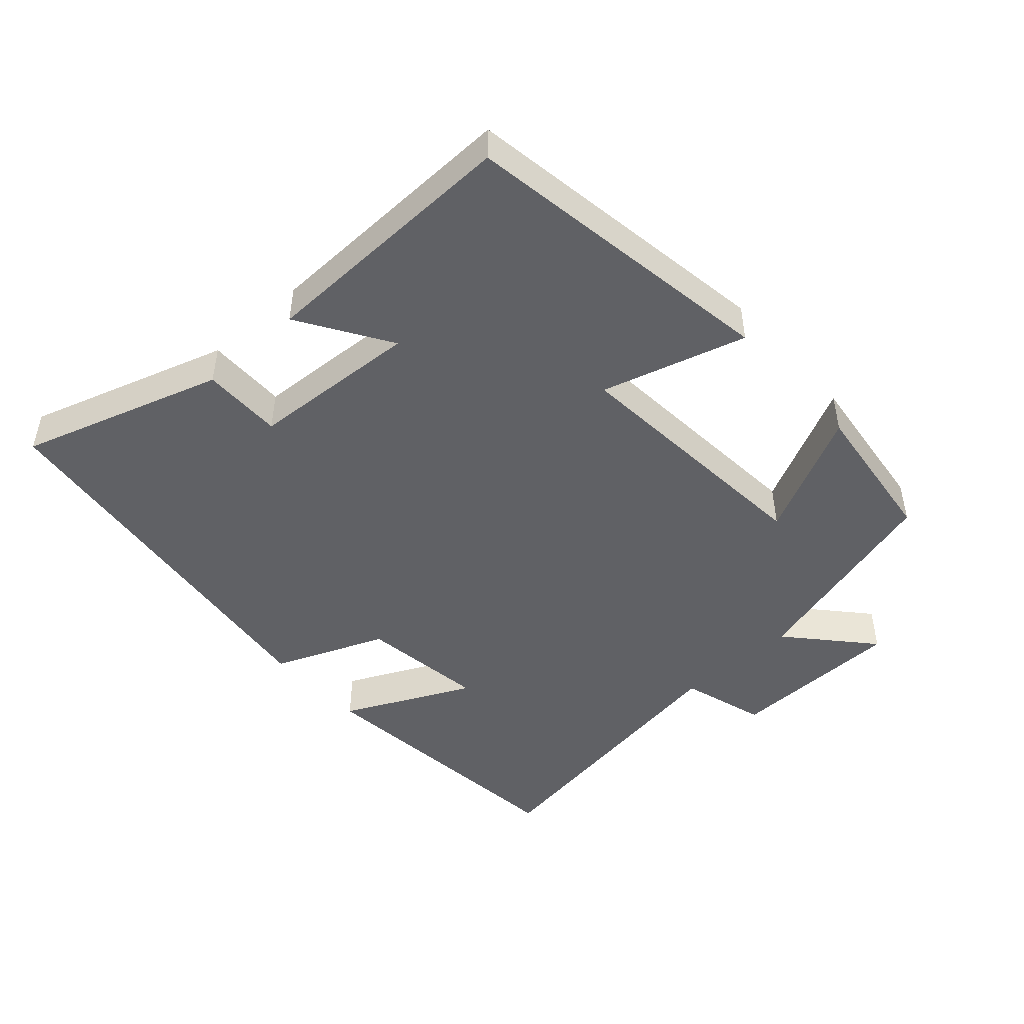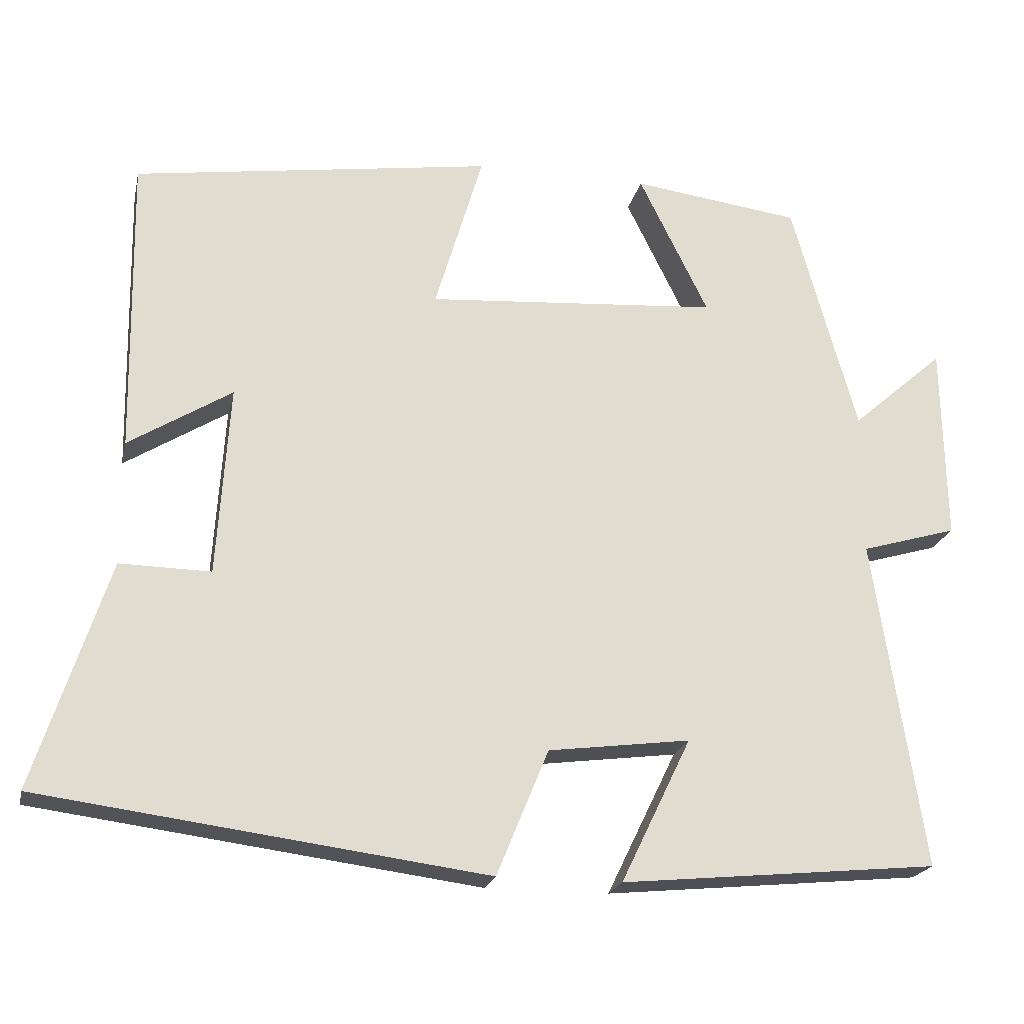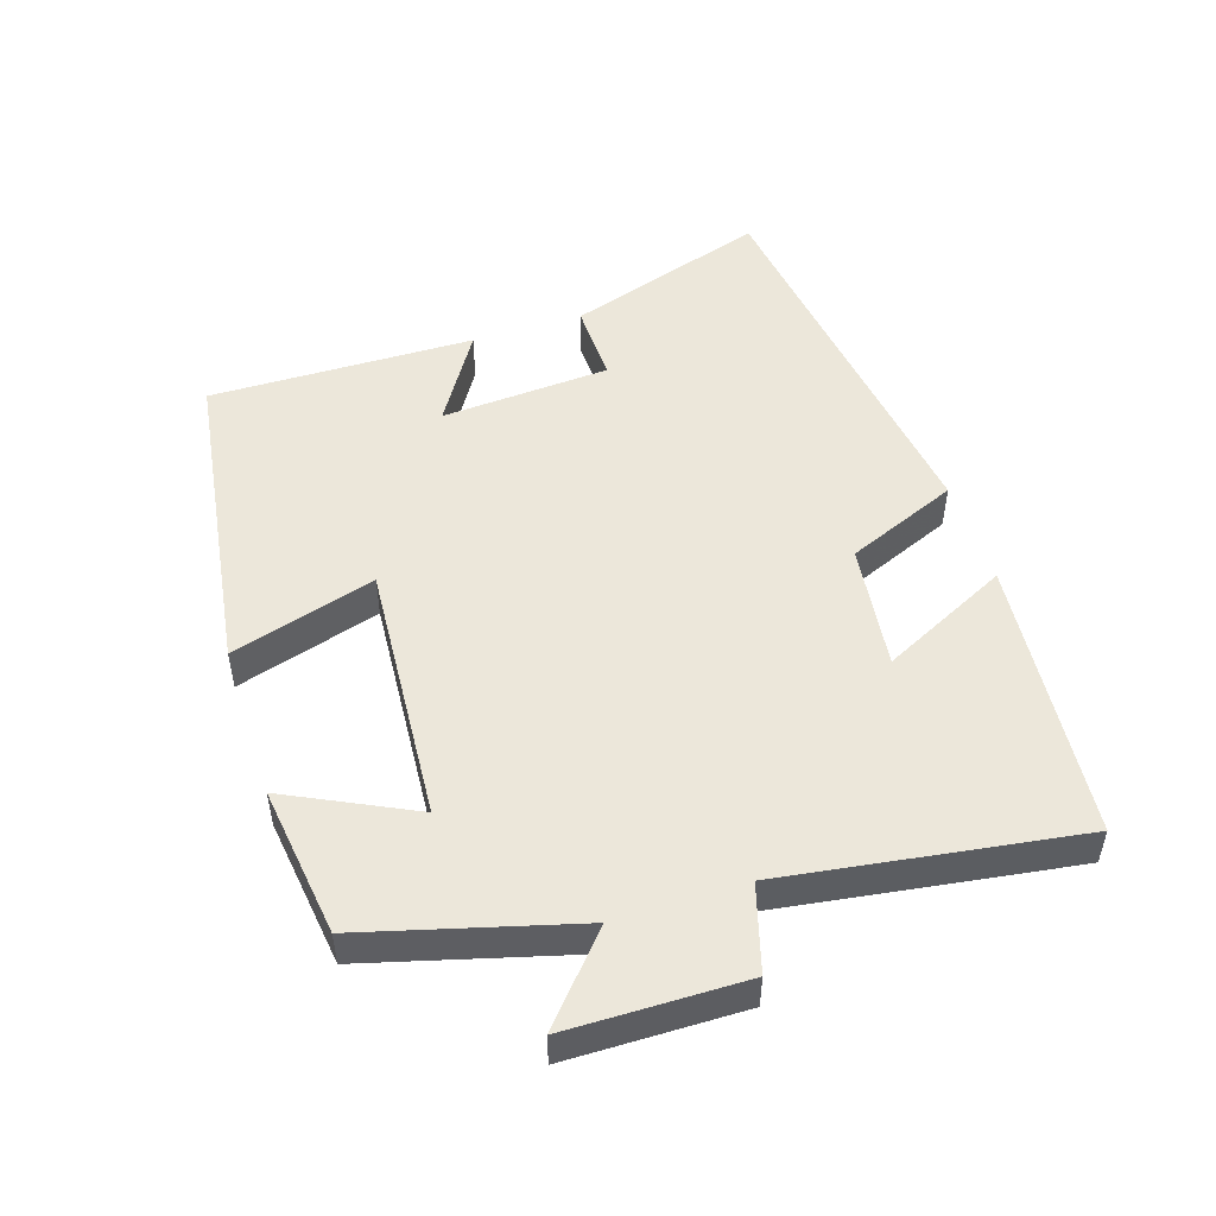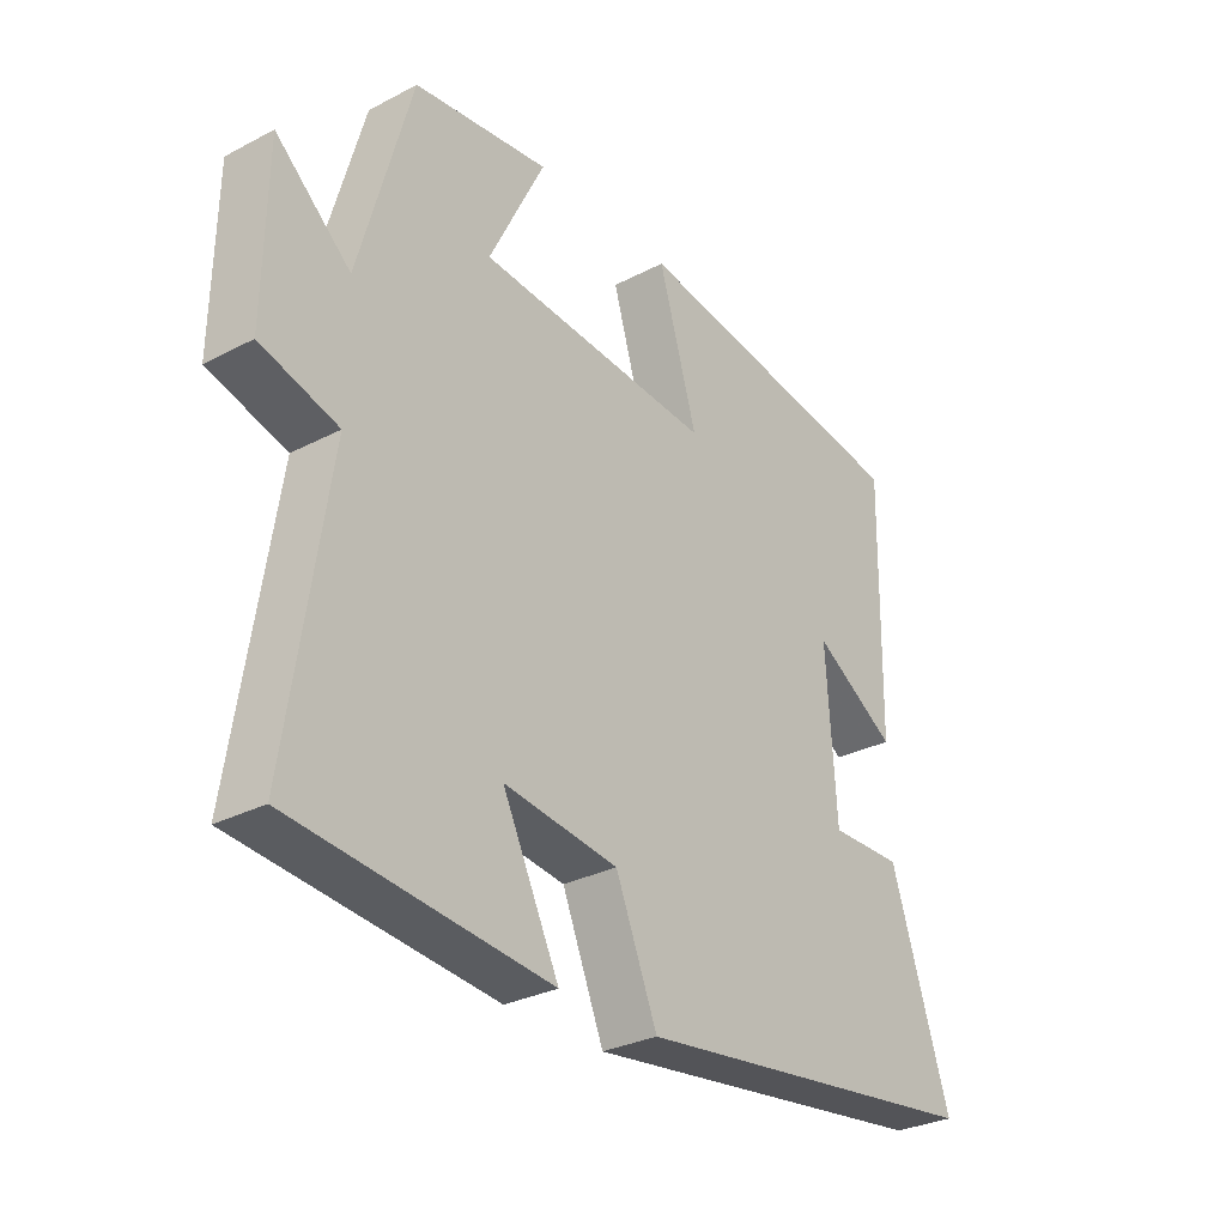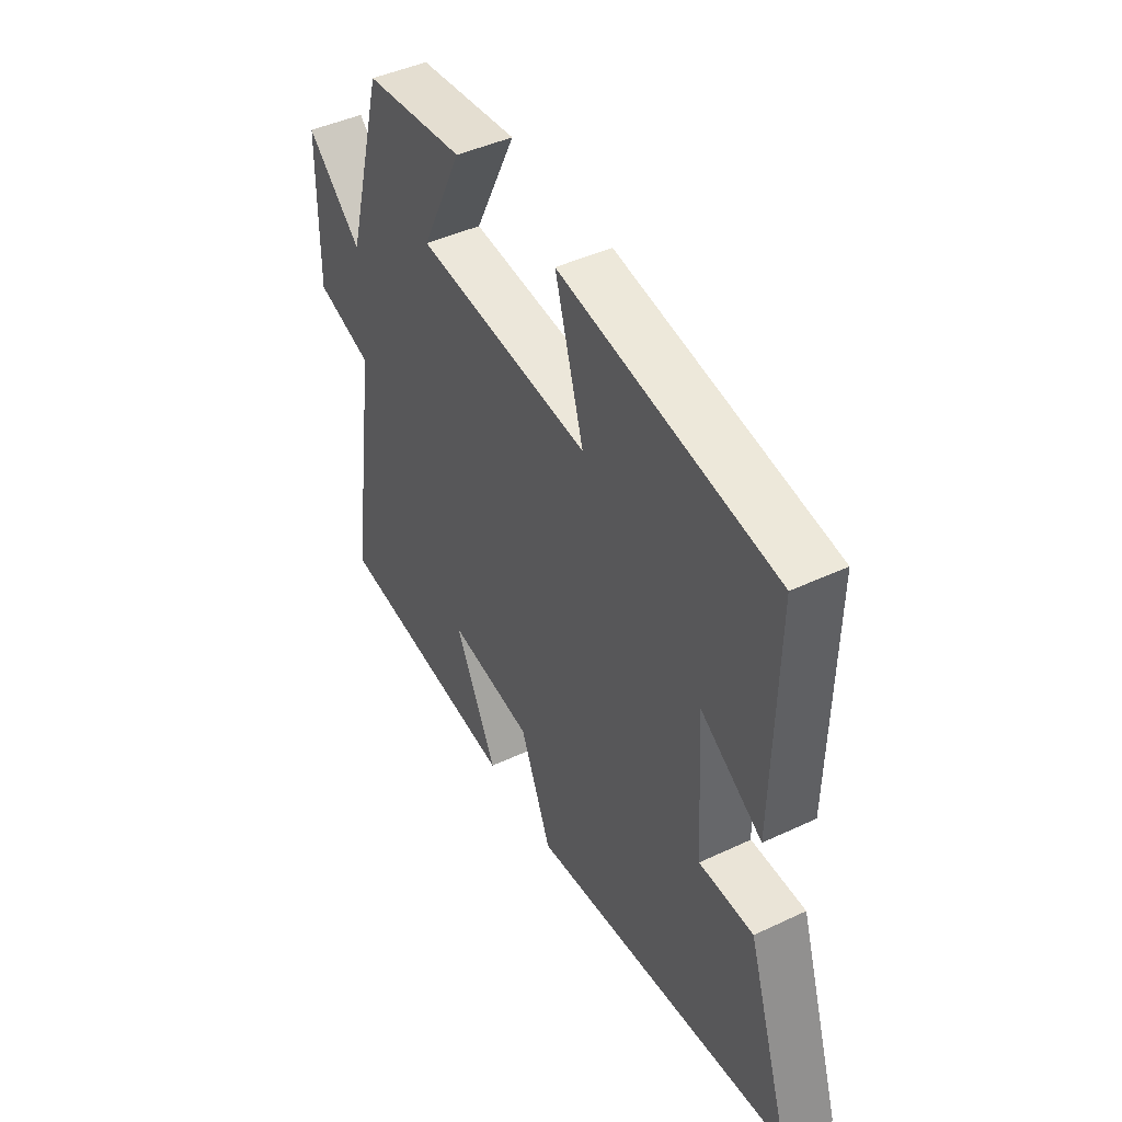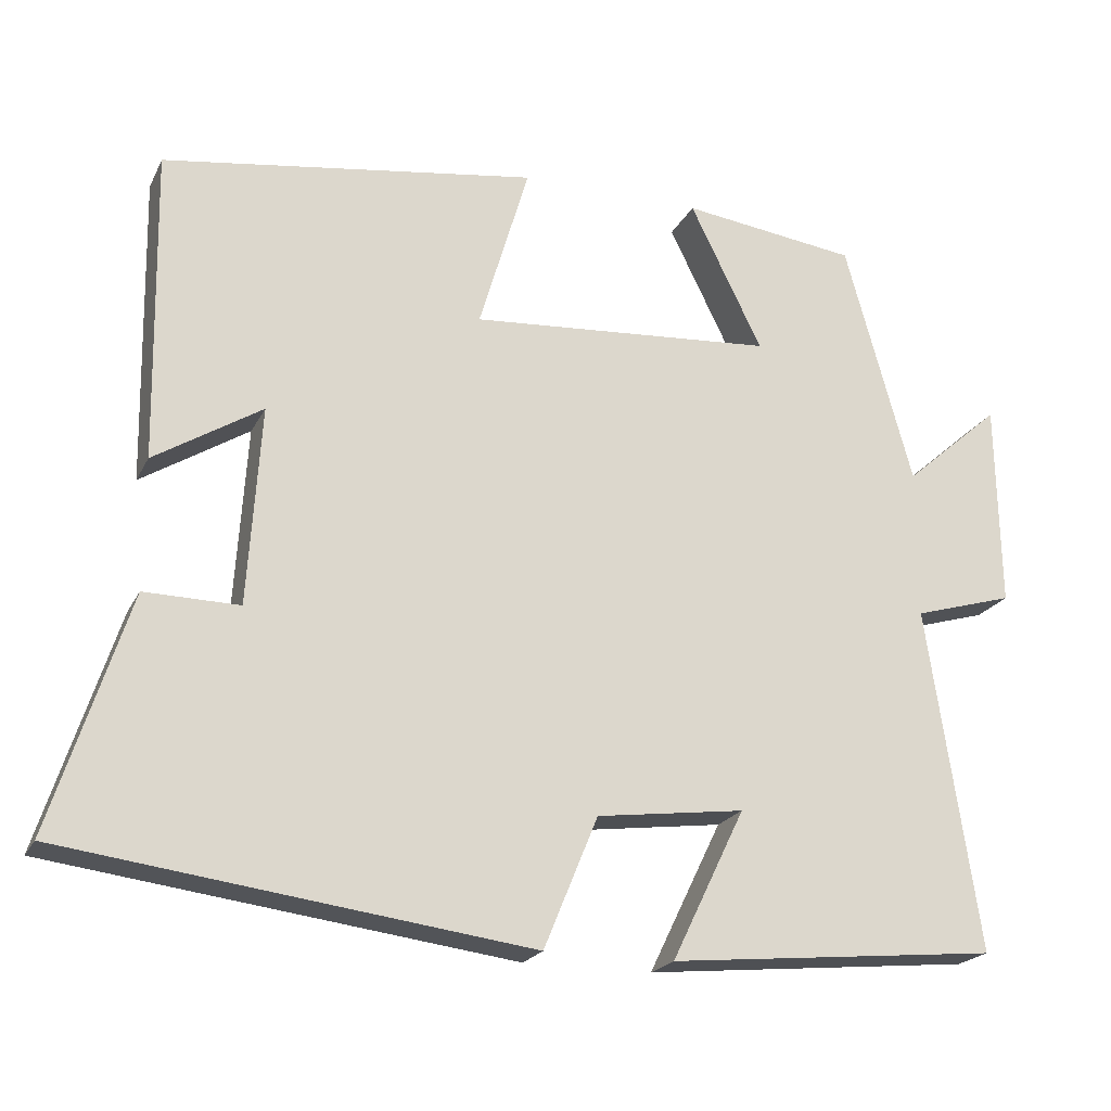
<metadata>
{"format":"obj","ext":"obj","renderer":"f3d","projection":"perspective","resolution":1024,"background":"white","views":[{"elev":-47.2,"azim":-47.7,"up":"+Y"},{"elev":-21.2,"azim":-12.3,"up":"+Z"},{"elev":50.3,"azim":72.0,"up":"+Y"},{"elev":-30.0,"azim":127.3,"up":"+Z"},{"elev":44.8,"azim":-118.6,"up":"+Z"},{"elev":-21.0,"azim":-20.4,"up":"+Z"}]}
</metadata>
<code>
v -0.507 0.07 0.431
v -0.036 0.07 0.5
v -0.099 0.07 0.287
v 0.285 0.07 0.315
v 0.194 0.07 0.5
v 0.415 0.07 0.471
v 0.5 0.07 0.163
v 0.622 0.07 0.27
v 0.626 0.07 0.01
v 0.5 0.07 -0.027
v 0.565 0.07 -0.46
v 0.149 0.07 -0.5
v 0.241 0.07 -0.311
v 0.055 0.07 -0.335
v -0.013 0.07 -0.5
v -0.596 0.07 -0.423
v -0.5 0.07 -0.125
v -0.381 0.07 -0.127
v -0.365 0.07 0.123
v -0.5 0.07 0.039
v -0.507 0 0.431
v -0.036 0 0.5
v -0.099 0 0.287
v 0.285 0 0.315
v 0.194 0 0.5
v 0.415 0 0.471
v 0.5 0 0.163
v 0.622 0 0.27
v 0.626 0 0.01
v 0.5 0 -0.027
v 0.565 0 -0.46
v 0.149 0 -0.5
v 0.241 0 -0.311
v 0.055 0 -0.335
v -0.013 0 -0.5
v -0.596 0 -0.423
v -0.5 0 -0.125
v -0.381 0 -0.127
v -0.365 0 0.123
v -0.5 0 0.039
f 19 20 1 2
f 18 19 2 3
f 15 16 17 18
f 14 15 18 3
f 13 14 3 4
f 10 11 12 13
f 10 13 4
f 7 8 9 10
f 6 7 10
f 4 5 6 10
f 22 21 40 39
f 23 22 39 38
f 38 37 36 35
f 23 38 35 34
f 24 23 34 33
f 33 32 31 30
f 24 33 30
f 30 29 28 27
f 30 27 26
f 30 26 25 24
f 1 21 22 2
f 2 22 23 3
f 3 23 24 4
f 4 24 25 5
f 5 25 26 6
f 6 26 27 7
f 7 27 28 8
f 8 28 29 9
f 9 29 30 10
f 10 30 31 11
f 11 31 32 12
f 12 32 33 13
f 13 33 34 14
f 14 34 35 15
f 15 35 36 16
f 16 36 37 17
f 17 37 38 18
f 18 38 39 19
f 19 39 40 20
f 20 40 21 1

</code>
